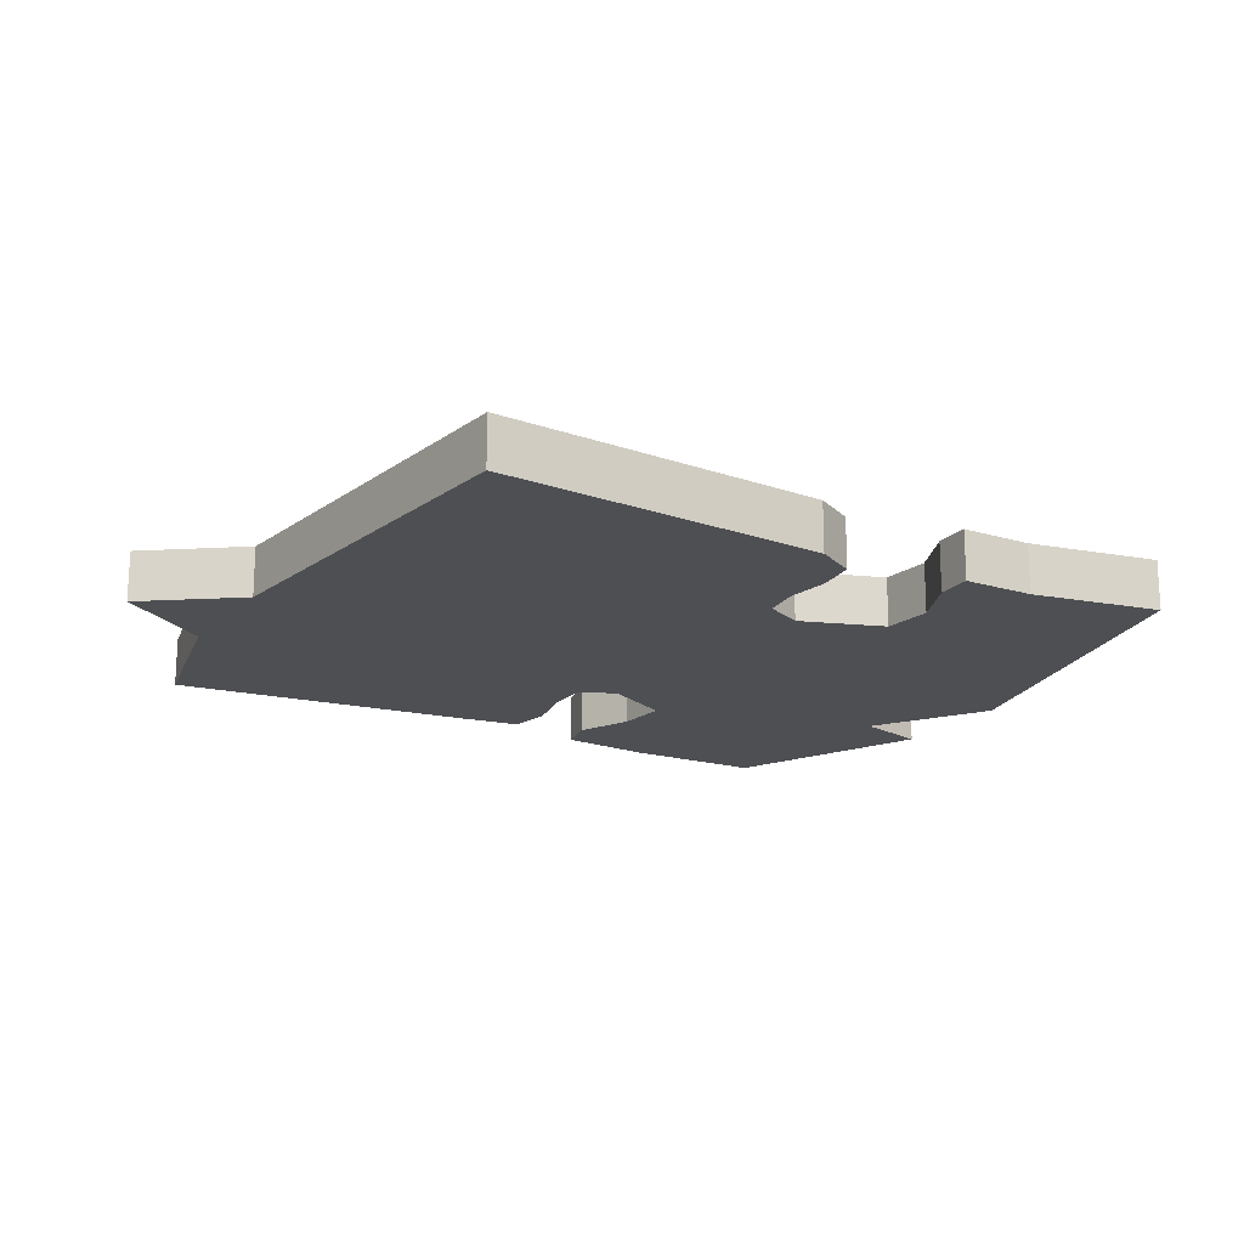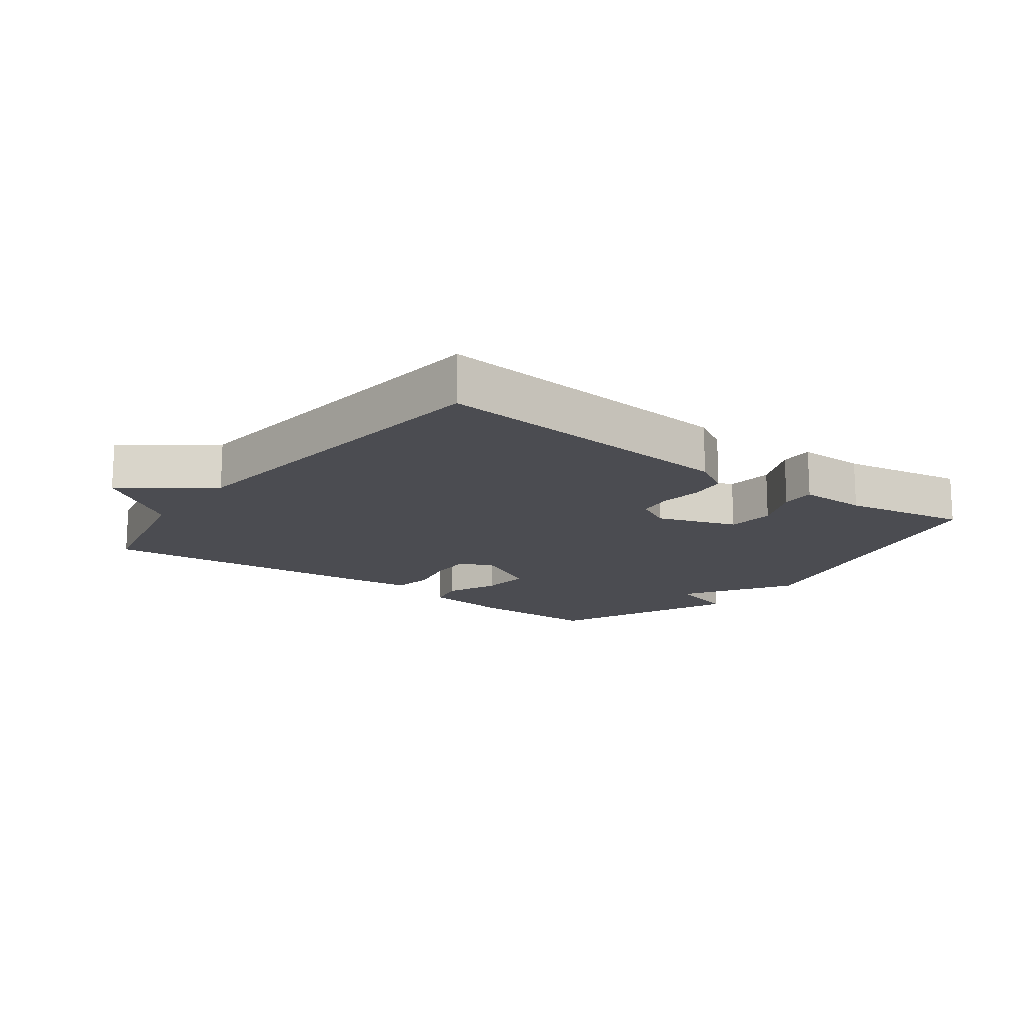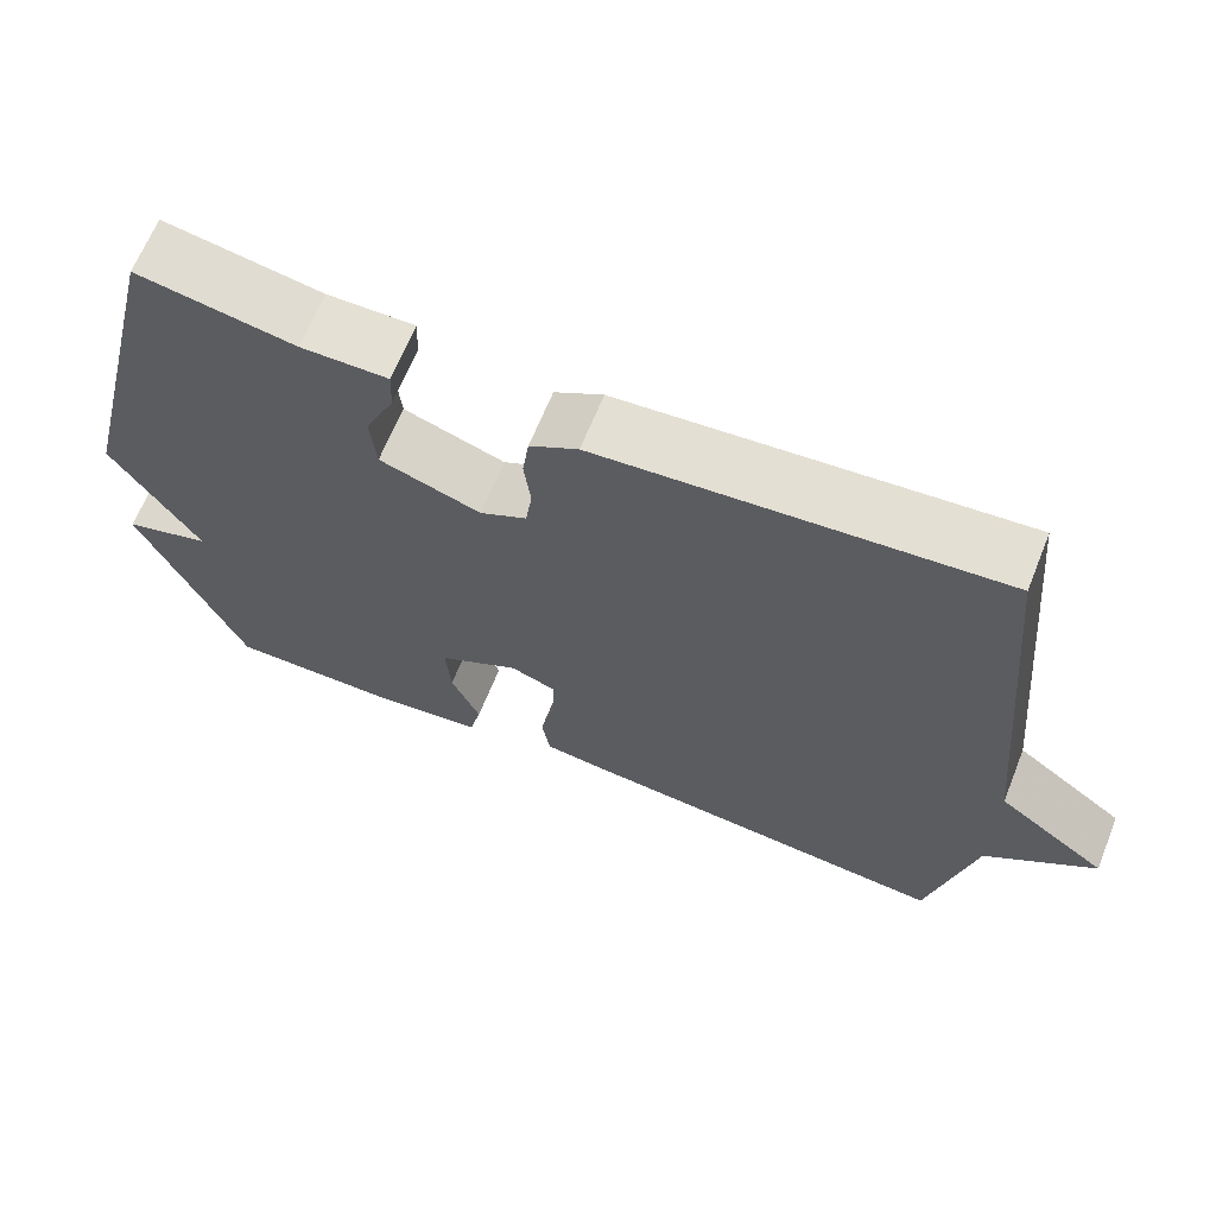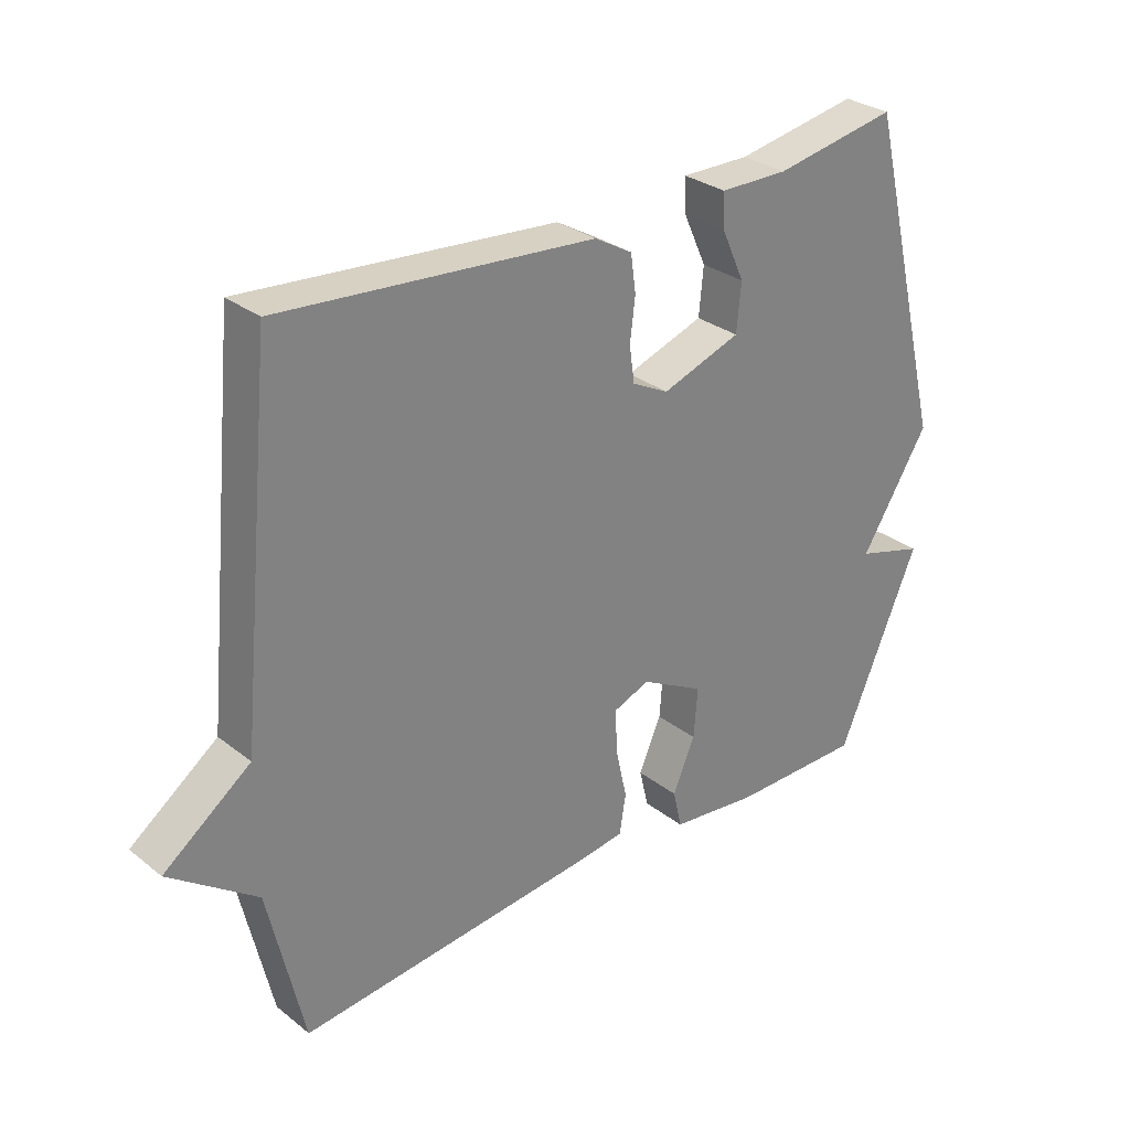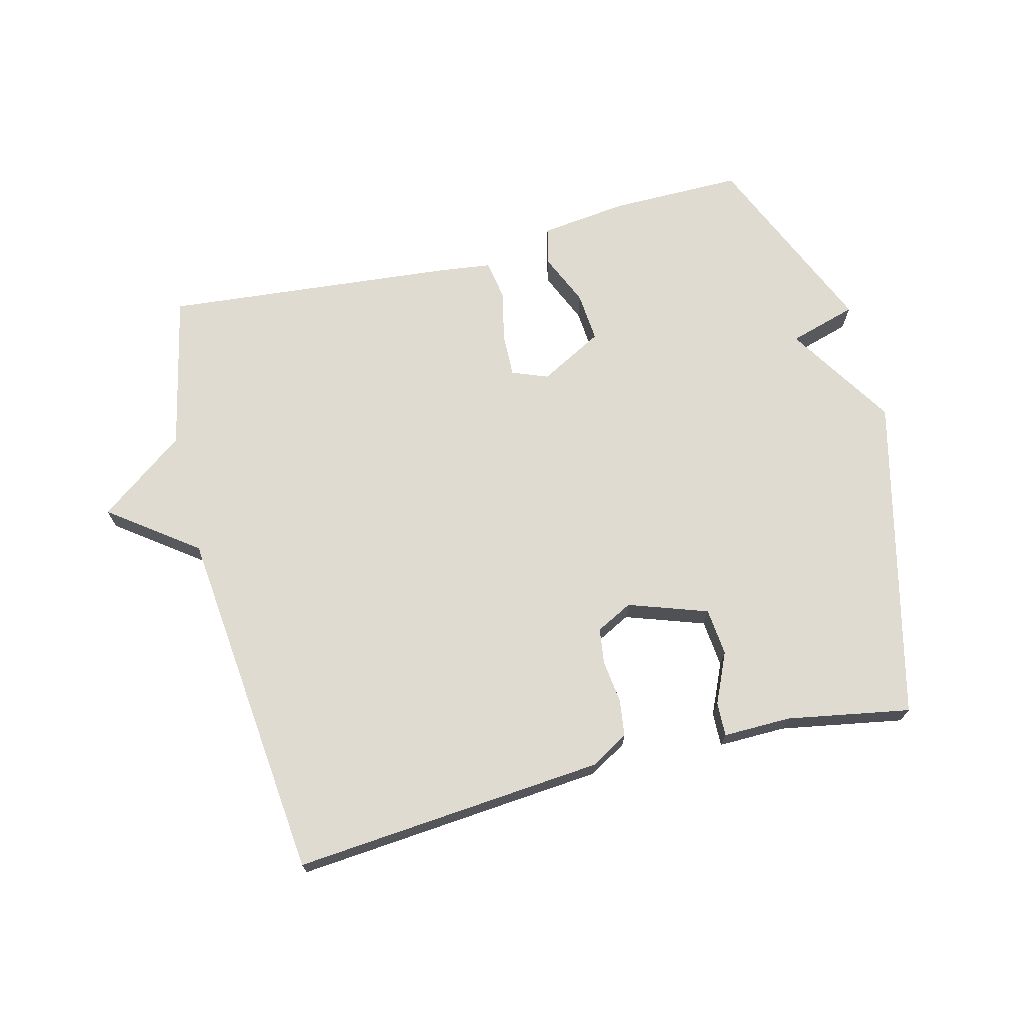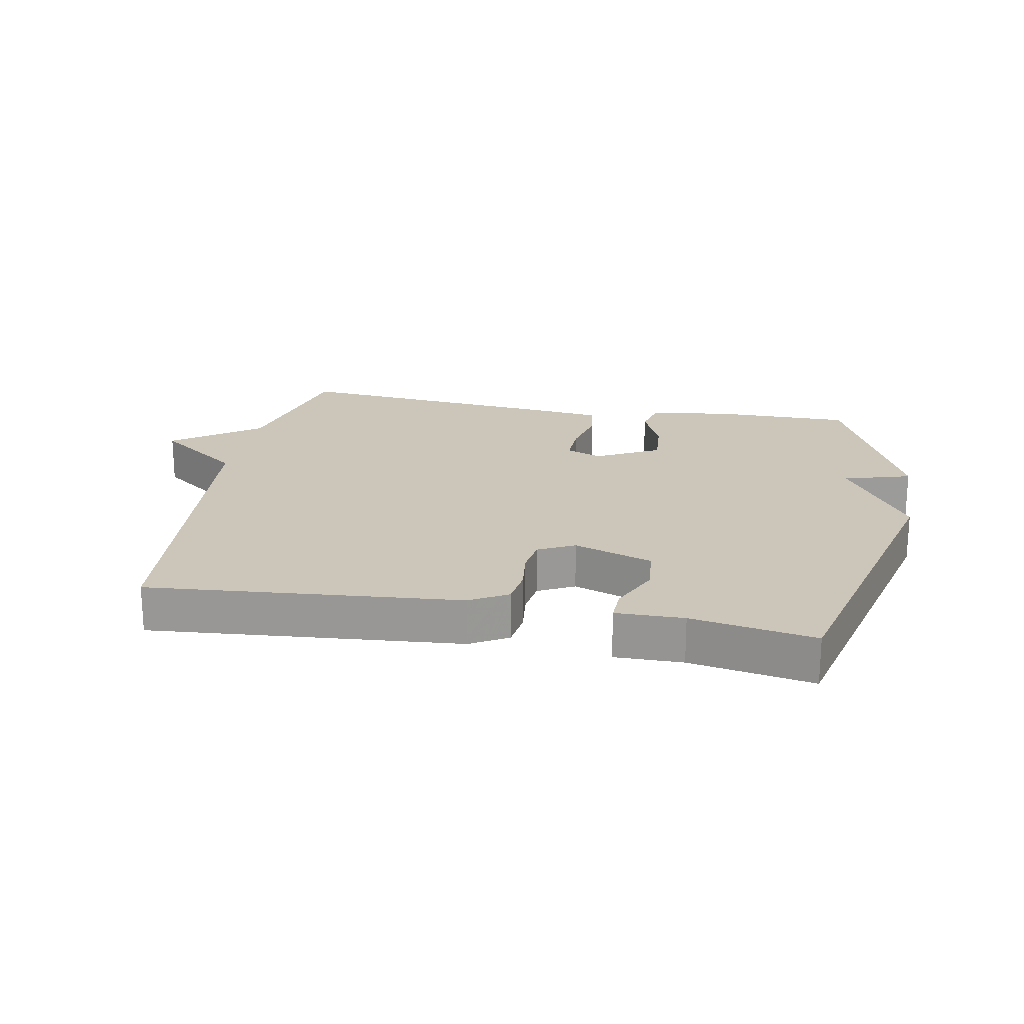
<metadata>
{"format":"obj","ext":"obj","renderer":"f3d","projection":"perspective","resolution":1024,"background":"white","views":[{"elev":-17.6,"azim":-30.4,"up":"+Y"},{"elev":-15.3,"azim":-36.9,"up":"+Y"},{"elev":65.7,"azim":-158.1,"up":"+Z"},{"elev":29.7,"azim":-41.3,"up":"+Z"},{"elev":70.2,"azim":-14.4,"up":"+Y"},{"elev":20.8,"azim":10.5,"up":"+Y"}]}
</metadata>
<code>
v -0.5 0.07 0.5
v -0.014 0.07 0.46
v 0.045 0.07 0.426
v 0.053 0.07 0.368
v 0.045 0.07 0.302
v 0.053 0.07 0.246
v 0.11 0.07 0.217
v 0.233 0.07 0.26
v 0.24 0.07 0.334
v 0.204 0.07 0.413
v 0.202 0.07 0.466
v 0.308 0.07 0.465
v 0.5 0.07 0.5
v 0.626 0.07 -0.005
v 0.52 0.07 -0.174
v 0.626 0.07 -0.205
v 0.5 0.07 -0.5
v 0.294 0.07 -0.5
v 0.157 0.07 -0.484
v 0.143 0.07 -0.424
v 0.178 0.07 -0.343
v 0.184 0.07 -0.265
v 0.085 0.07 -0.212
v 0.029 0.07 -0.234
v 0.031 0.07 -0.301
v 0.049 0.07 -0.382
v 0.039 0.07 -0.444
v -0.044 0.07 -0.455
v -0.5 0.07 -0.5
v -0.555 0.07 -0.255
v -0.69 0.07 -0.156
v -0.555 0.07 -0.055
v -0.5 0 0.5
v -0.014 0 0.46
v 0.045 0 0.426
v 0.053 0 0.368
v 0.045 0 0.302
v 0.053 0 0.246
v 0.11 0 0.217
v 0.233 0 0.26
v 0.24 0 0.334
v 0.204 0 0.413
v 0.202 0 0.466
v 0.308 0 0.465
v 0.5 0 0.5
v 0.626 0 -0.005
v 0.52 0 -0.174
v 0.626 0 -0.205
v 0.5 0 -0.5
v 0.294 0 -0.5
v 0.157 0 -0.484
v 0.143 0 -0.424
v 0.178 0 -0.343
v 0.184 0 -0.265
v 0.085 0 -0.212
v 0.029 0 -0.234
v 0.031 0 -0.301
v 0.049 0 -0.382
v 0.039 0 -0.444
v -0.044 0 -0.455
v -0.5 0 -0.5
v -0.555 0 -0.255
v -0.69 0 -0.156
v -0.555 0 -0.055
f 30 31 32
f 30 32 1
f 29 30 1
f 28 29 1
f 27 28 1
f 26 27 1
f 25 26 1
f 24 25 1 2
f 23 24 2
f 22 23 2
f 19 20 21
f 18 19 21
f 17 18 21
f 16 17 21
f 15 16 21
f 15 21 22
f 14 15 22
f 13 14 22
f 12 13 22
f 9 10 11 12
f 8 9 12 22
f 7 8 22
f 6 7 22
f 2 3 4 5
f 2 5 6
f 2 6 22
f 64 63 62
f 33 64 62
f 33 62 61
f 33 61 60
f 33 60 59
f 33 59 58
f 33 58 57
f 34 33 57 56
f 34 56 55
f 34 55 54
f 53 52 51
f 53 51 50
f 53 50 49
f 53 49 48
f 53 48 47
f 54 53 47
f 54 47 46
f 54 46 45
f 54 45 44
f 44 43 42 41
f 54 44 41 40
f 54 40 39
f 54 39 38
f 37 36 35 34
f 38 37 34
f 54 38 34
f 1 33 34 2
f 2 34 35 3
f 3 35 36 4
f 4 36 37 5
f 5 37 38 6
f 6 38 39 7
f 7 39 40 8
f 8 40 41 9
f 9 41 42 10
f 10 42 43 11
f 11 43 44 12
f 12 44 45 13
f 13 45 46 14
f 14 46 47 15
f 15 47 48 16
f 16 48 49 17
f 17 49 50 18
f 18 50 51 19
f 19 51 52 20
f 20 52 53 21
f 21 53 54 22
f 22 54 55 23
f 23 55 56 24
f 24 56 57 25
f 25 57 58 26
f 26 58 59 27
f 27 59 60 28
f 28 60 61 29
f 29 61 62 30
f 30 62 63 31
f 31 63 64 32
f 32 64 33 1

</code>
